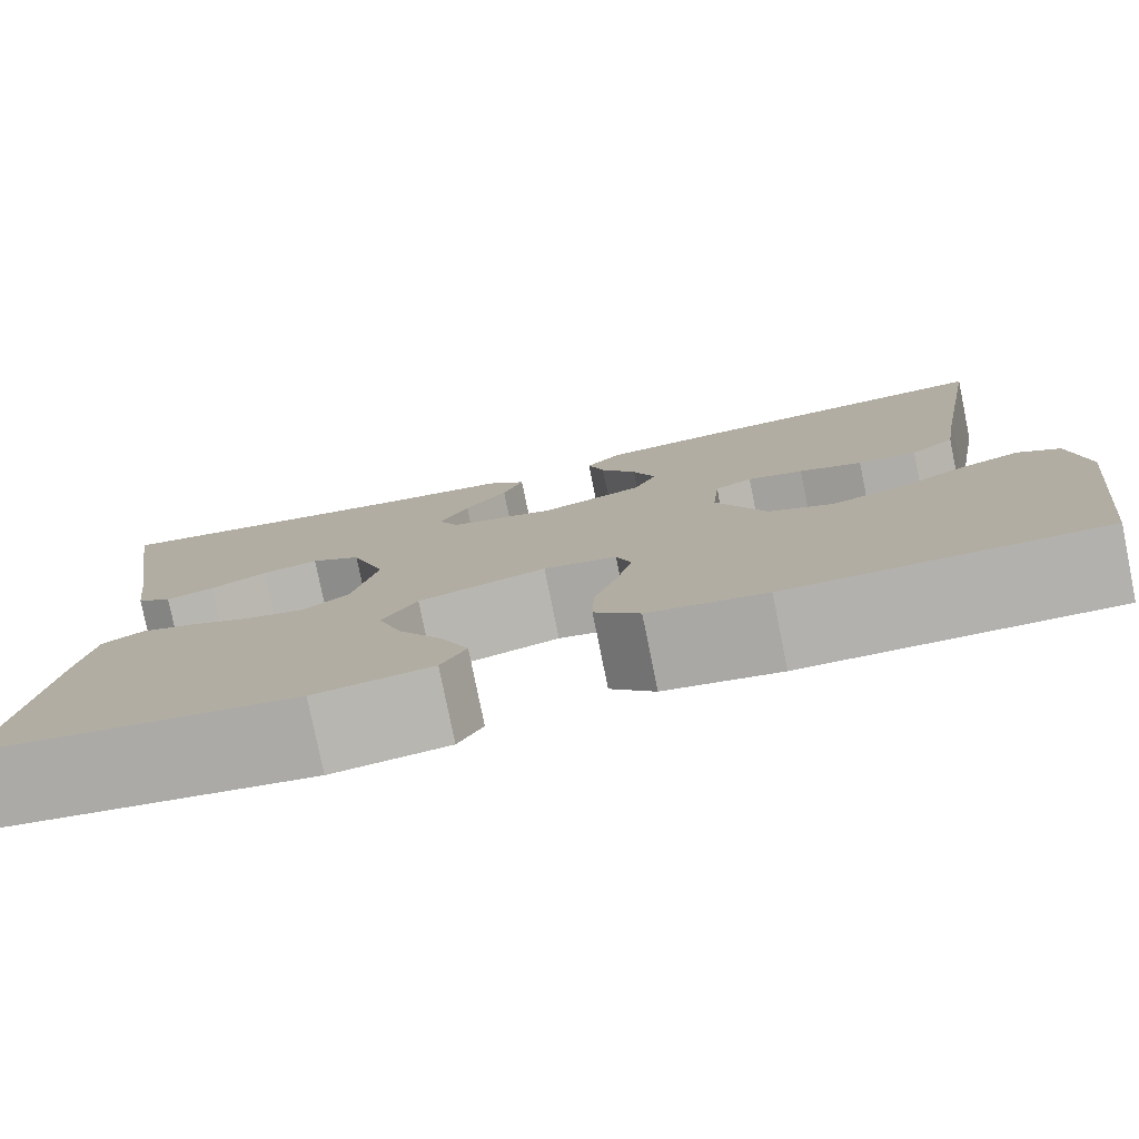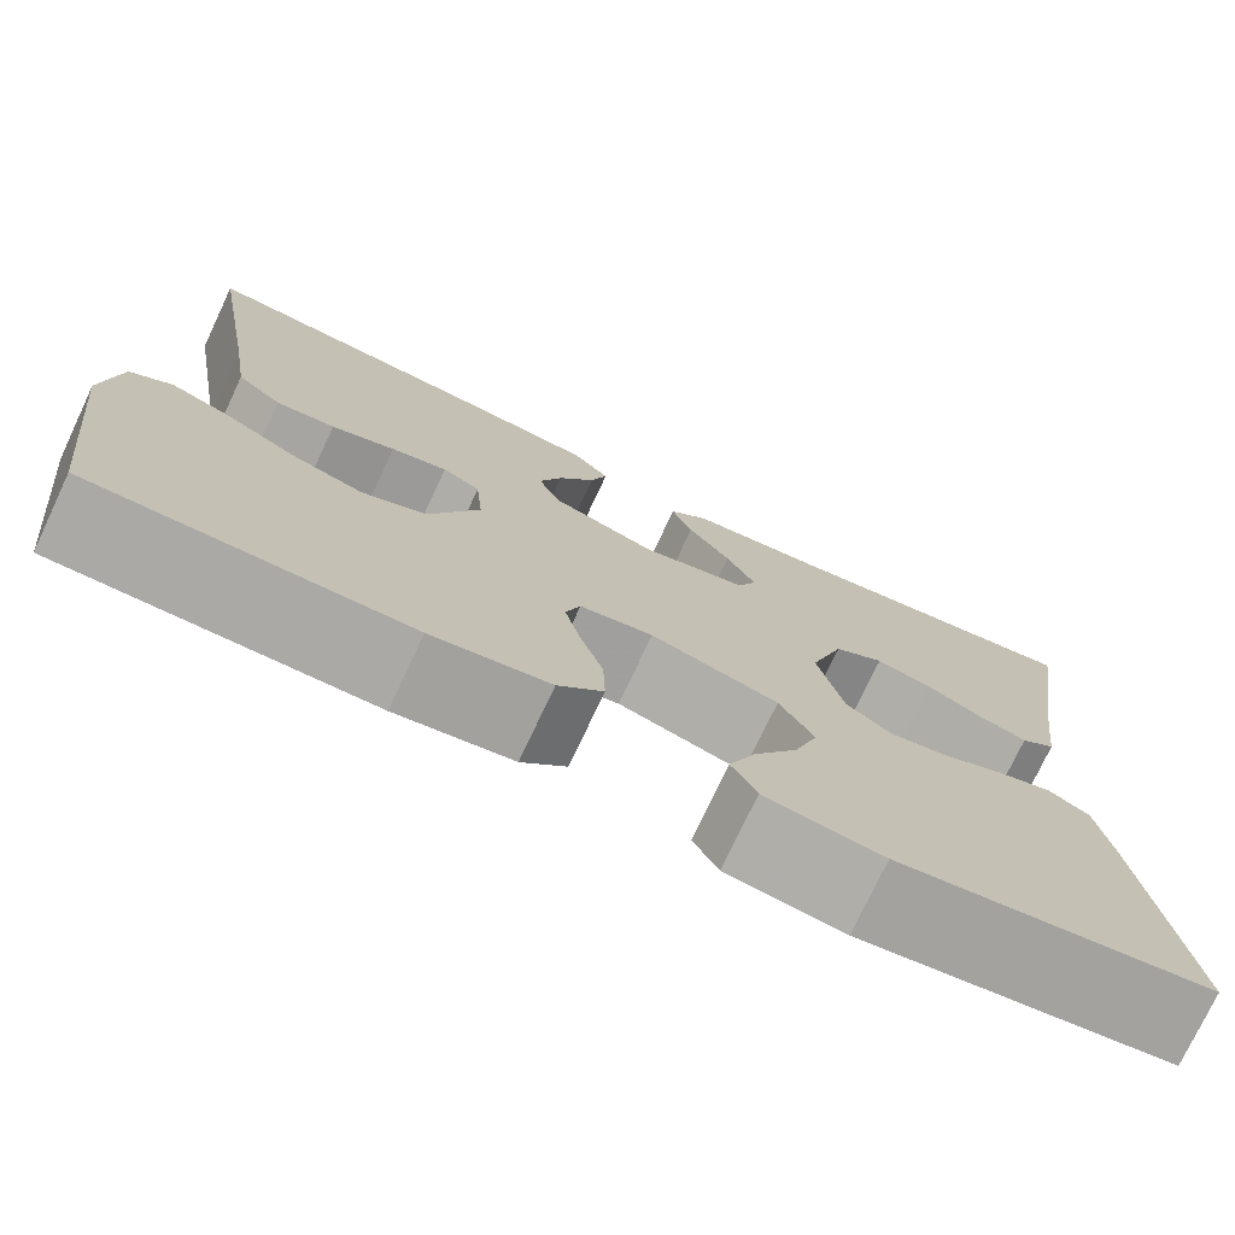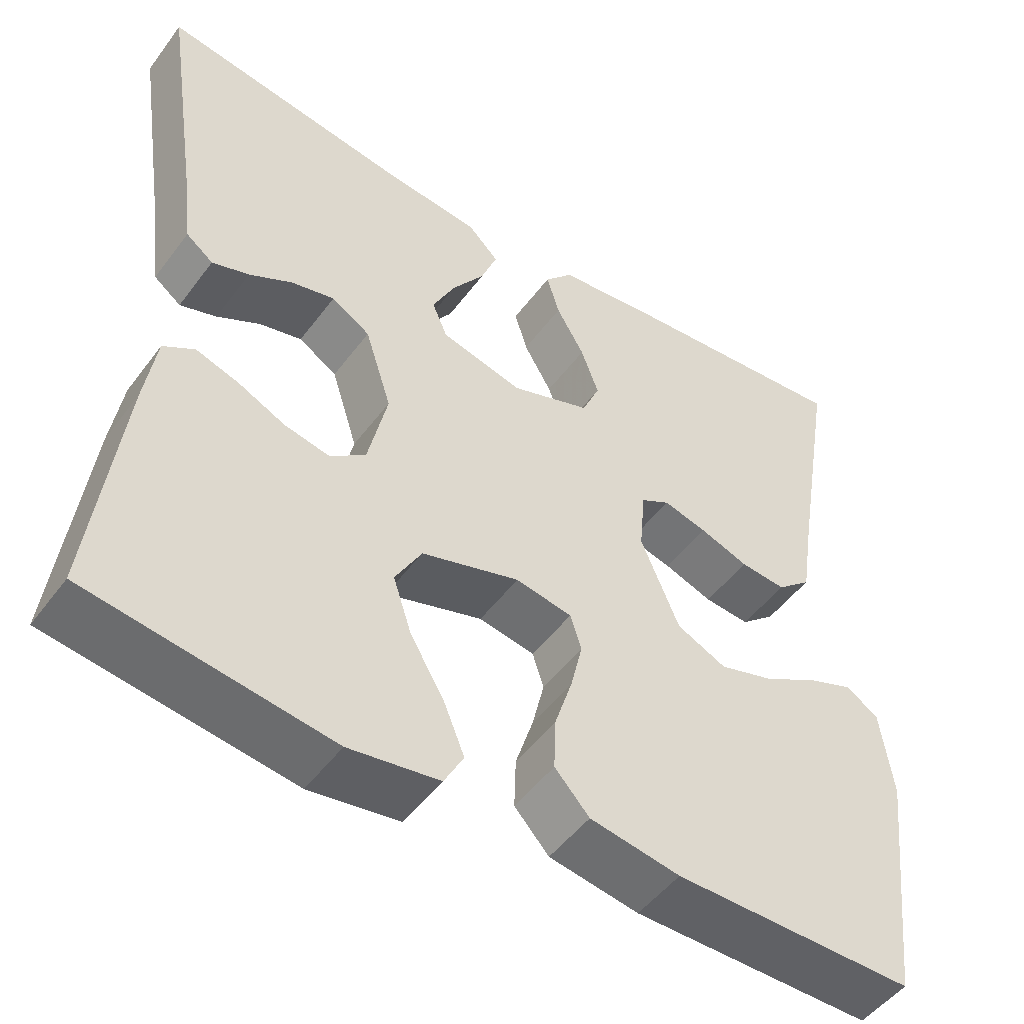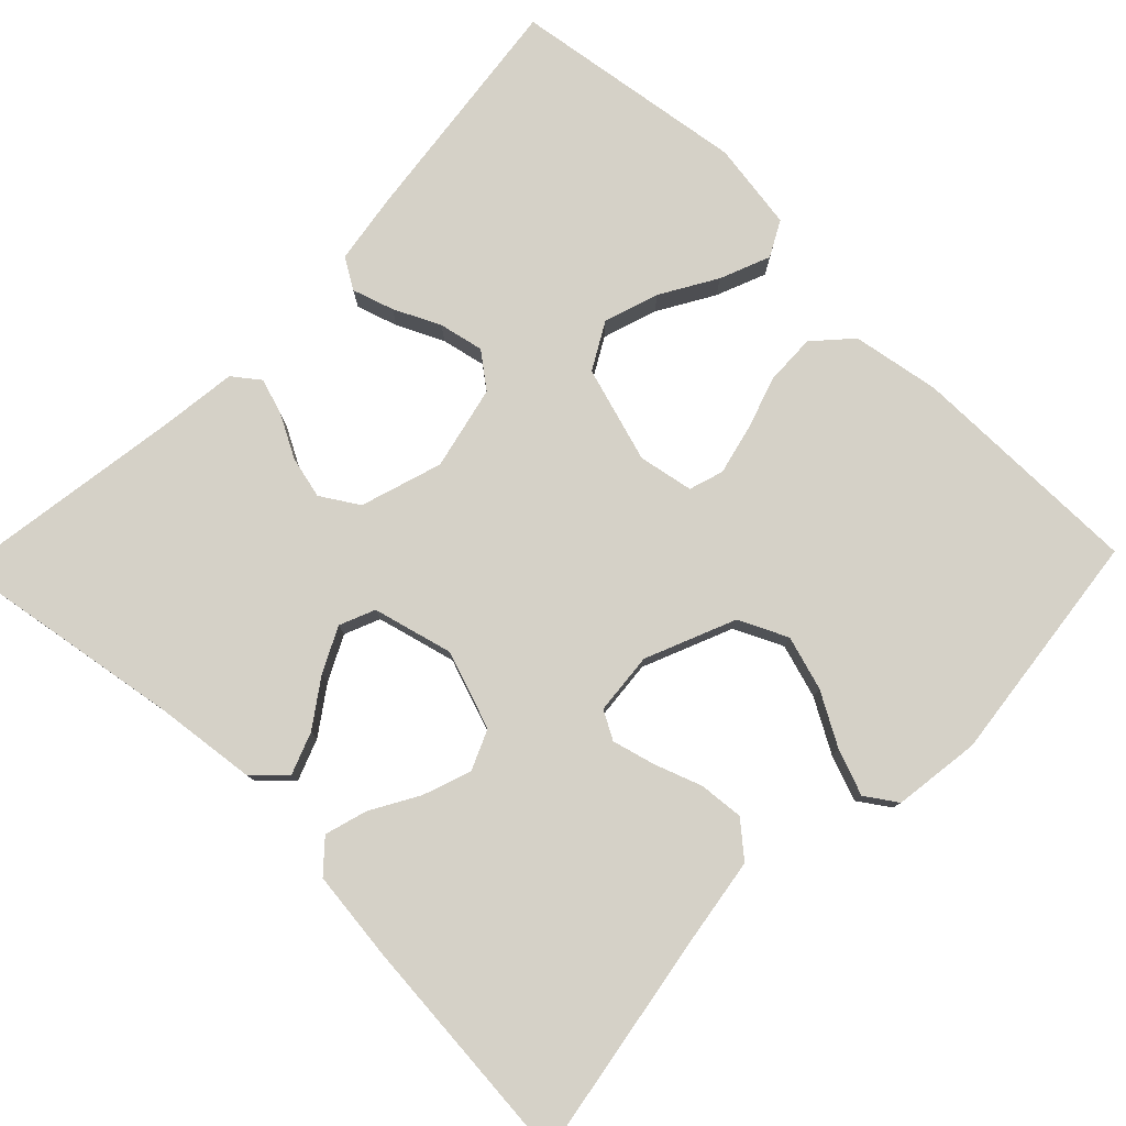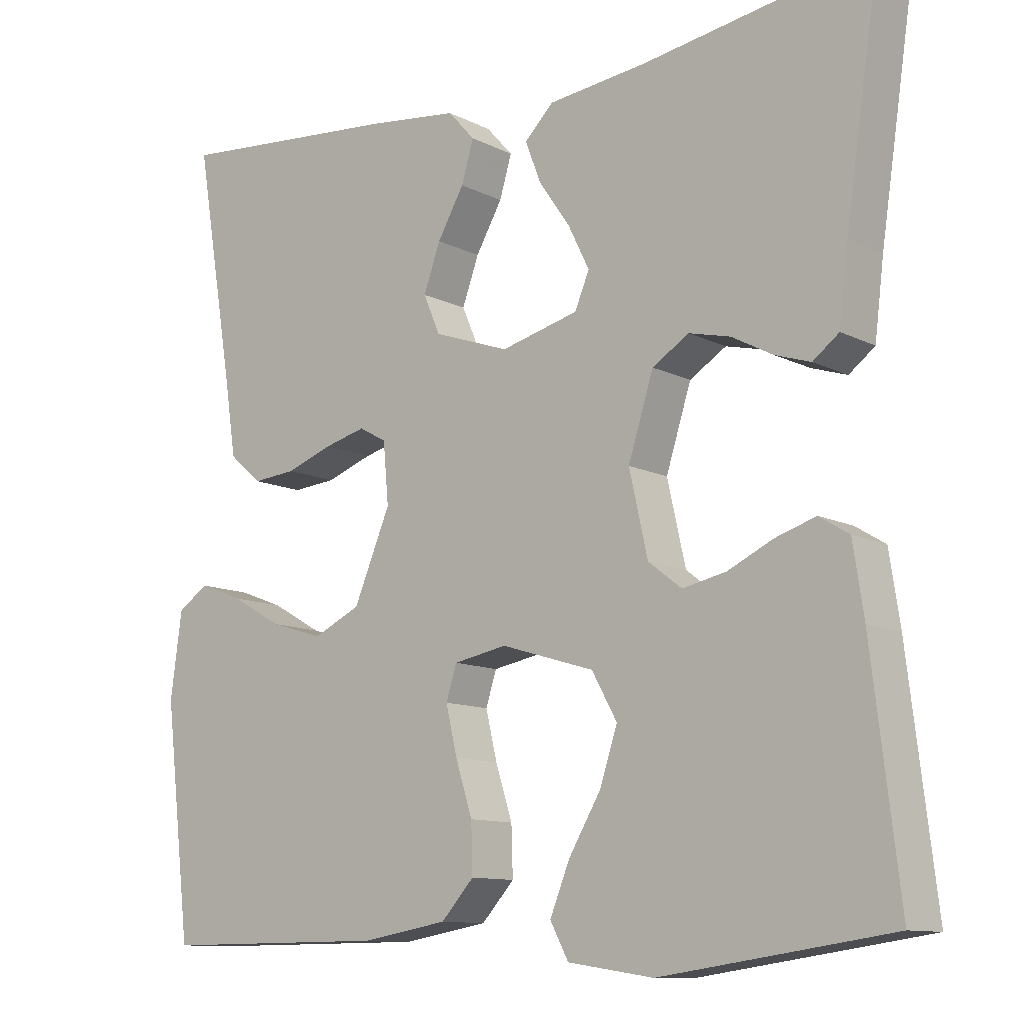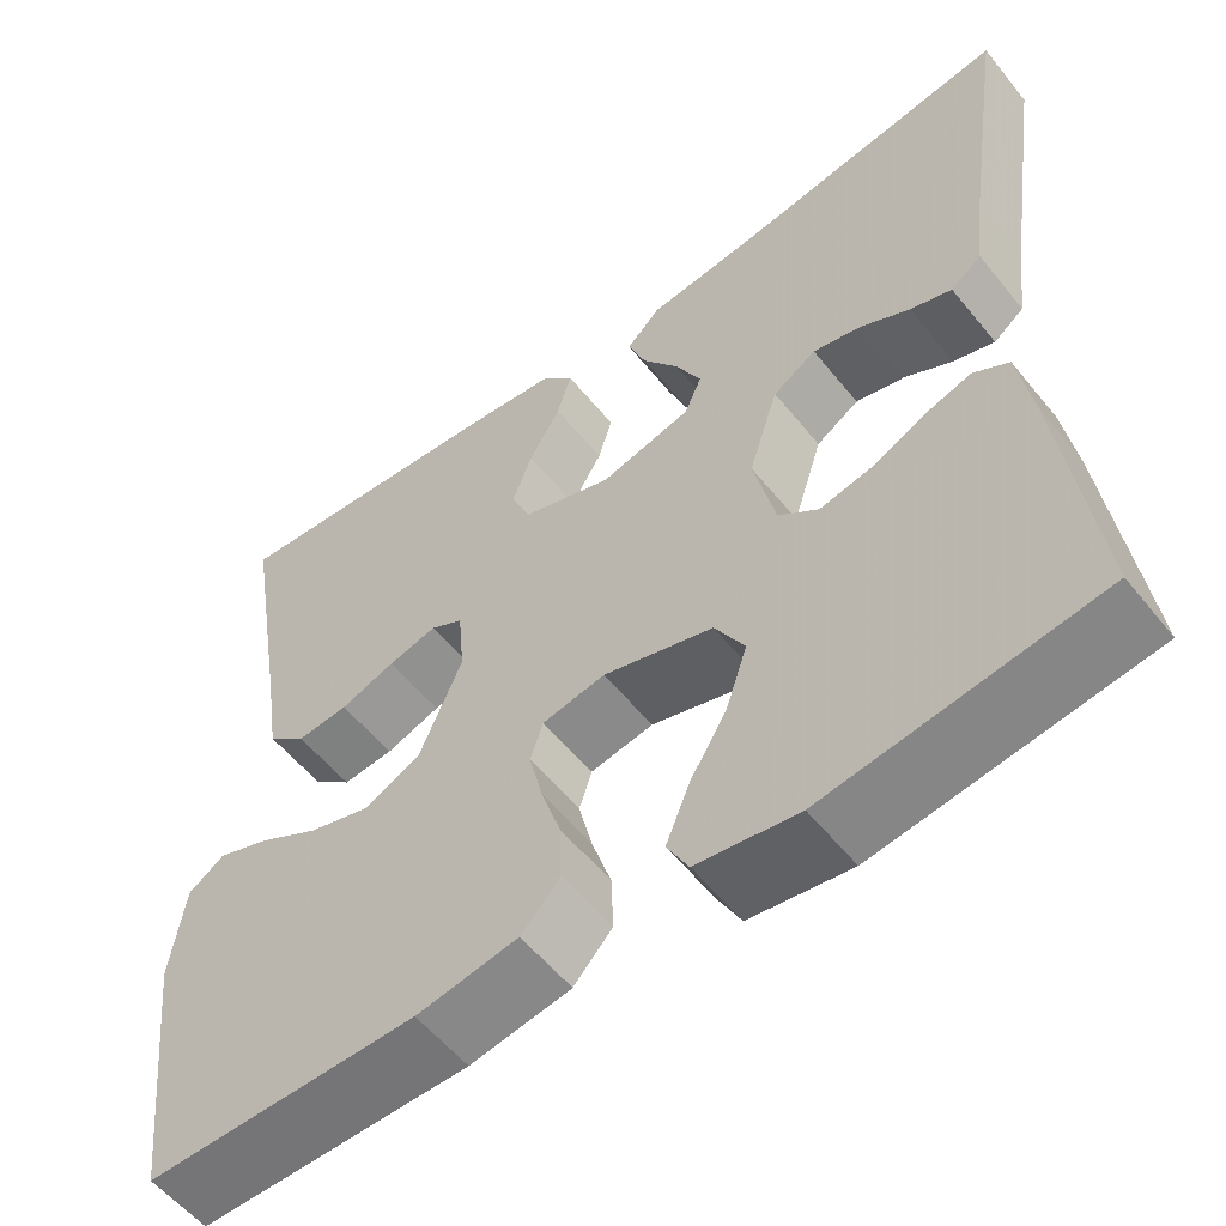
<metadata>
{"format":"obj","ext":"obj","renderer":"f3d","projection":"perspective","resolution":1024,"background":"white","views":[{"elev":-79.3,"azim":11.5,"up":"+Z"},{"elev":-75.7,"azim":154.8,"up":"+Z"},{"elev":-49.7,"azim":-35.2,"up":"+Z"},{"elev":79.1,"azim":44.1,"up":"+Y"},{"elev":-11.1,"azim":-140.7,"up":"+Z"},{"elev":-56.5,"azim":-141.6,"up":"+Z"}]}
</metadata>
<code>
v -0.5 0.07 0.5
v -0.2 0.07 0.452
v -0.07 0.07 0.437
v -0.032 0.07 0.399
v -0.052 0.07 0.346
v -0.093 0.07 0.287
v -0.121 0.07 0.23
v -0.102 0.07 0.185
v 0 0.07 0.159
v 0.099 0.07 0.194
v 0.121 0.07 0.245
v 0.099 0.07 0.306
v 0.064 0.07 0.367
v 0.048 0.07 0.421
v 0.083 0.07 0.46
v 0.2 0.07 0.474
v 0.5 0.07 0.5
v 0.45 0.07 0.2
v 0.434 0.07 0.095
v 0.391 0.07 0.058
v 0.334 0.07 0.063
v 0.273 0.07 0.085
v 0.219 0.07 0.099
v 0.183 0.07 0.079
v 0.176 0.07 0
v 0.224 0.07 -0.114
v 0.286 0.07 -0.143
v 0.355 0.07 -0.122
v 0.422 0.07 -0.084
v 0.48 0.07 -0.062
v 0.52 0.07 -0.089
v 0.535 0.07 -0.2
v 0.5 0.07 -0.5
v 0.2 0.07 -0.499
v 0.088 0.07 -0.48
v 0.045 0.07 -0.433
v 0.047 0.07 -0.369
v 0.069 0.07 -0.3
v 0.084 0.07 -0.237
v 0.07 0.07 -0.193
v 0 0.07 -0.18
v -0.122 0.07 -0.217
v -0.155 0.07 -0.276
v -0.132 0.07 -0.346
v -0.09 0.07 -0.417
v -0.064 0.07 -0.481
v -0.088 0.07 -0.526
v -0.2 0.07 -0.543
v -0.5 0.07 -0.5
v -0.464 0.07 -0.2
v -0.45 0.07 -0.108
v -0.411 0.07 -0.084
v -0.358 0.07 -0.101
v -0.299 0.07 -0.129
v -0.242 0.07 -0.141
v -0.198 0.07 -0.107
v -0.174 0.07 0
v -0.207 0.07 0.104
v -0.255 0.07 0.134
v -0.309 0.07 0.121
v -0.363 0.07 0.092
v -0.409 0.07 0.077
v -0.443 0.07 0.103
v -0.455 0.07 0.2
v -0.5 0 0.5
v -0.2 0 0.452
v -0.07 0 0.437
v -0.032 0 0.399
v -0.052 0 0.346
v -0.093 0 0.287
v -0.121 0 0.23
v -0.102 0 0.185
v 0 0 0.159
v 0.099 0 0.194
v 0.121 0 0.245
v 0.099 0 0.306
v 0.064 0 0.367
v 0.048 0 0.421
v 0.083 0 0.46
v 0.2 0 0.474
v 0.5 0 0.5
v 0.45 0 0.2
v 0.434 0 0.095
v 0.391 0 0.058
v 0.334 0 0.063
v 0.273 0 0.085
v 0.219 0 0.099
v 0.183 0 0.079
v 0.176 0 0
v 0.224 0 -0.114
v 0.286 0 -0.143
v 0.355 0 -0.122
v 0.422 0 -0.084
v 0.48 0 -0.062
v 0.52 0 -0.089
v 0.535 0 -0.2
v 0.5 0 -0.5
v 0.2 0 -0.499
v 0.088 0 -0.48
v 0.045 0 -0.433
v 0.047 0 -0.369
v 0.069 0 -0.3
v 0.084 0 -0.237
v 0.07 0 -0.193
v 0 0 -0.18
v -0.122 0 -0.217
v -0.155 0 -0.276
v -0.132 0 -0.346
v -0.09 0 -0.417
v -0.064 0 -0.481
v -0.088 0 -0.526
v -0.2 0 -0.543
v -0.5 0 -0.5
v -0.464 0 -0.2
v -0.45 0 -0.108
v -0.411 0 -0.084
v -0.358 0 -0.101
v -0.299 0 -0.129
v -0.242 0 -0.141
v -0.198 0 -0.107
v -0.174 0 0
v -0.207 0 0.104
v -0.255 0 0.134
v -0.309 0 0.121
v -0.363 0 0.092
v -0.409 0 0.077
v -0.443 0 0.103
v -0.455 0 0.2
f 61 62 63 64
f 60 61 64 1
f 59 60 1 2
f 58 59 2 3
f 51 52 53 54
f 51 54 55
f 50 51 55
f 49 50 55
f 48 49 55 56
f 44 45 46 47
f 43 44 47 48
f 35 36 37 38
f 35 38 39
f 34 35 39
f 33 34 39 40
f 31 32 33 40
f 28 29 30 31
f 27 28 31
f 19 20 21 22
f 18 19 22 23
f 17 18 23
f 16 17 23 24
f 12 13 14 15
f 11 12 15 16
f 3 4 5 6
f 3 6 7
f 58 3 7
f 57 58 7 8
f 43 48 56 57
f 42 43 57 8
f 41 42 8 9
f 40 41 9 10
f 11 16 24 25
f 40 10 11 25
f 40 25 26
f 27 31 40
f 26 27 40
f 128 127 126 125
f 65 128 125 124
f 66 65 124 123
f 67 66 123 122
f 118 117 116 115
f 119 118 115
f 119 115 114
f 119 114 113
f 120 119 113 112
f 111 110 109 108
f 112 111 108 107
f 102 101 100 99
f 103 102 99
f 103 99 98
f 104 103 98 97
f 104 97 96 95
f 95 94 93 92
f 95 92 91
f 86 85 84 83
f 87 86 83 82
f 87 82 81
f 88 87 81 80
f 79 78 77 76
f 80 79 76 75
f 70 69 68 67
f 71 70 67
f 71 67 122
f 72 71 122 121
f 121 120 112 107
f 72 121 107 106
f 73 72 106 105
f 74 73 105 104
f 89 88 80 75
f 89 75 74 104
f 90 89 104
f 104 95 91
f 104 91 90
f 1 65 66 2
f 2 66 67 3
f 3 67 68 4
f 4 68 69 5
f 5 69 70 6
f 6 70 71 7
f 7 71 72 8
f 8 72 73 9
f 9 73 74 10
f 10 74 75 11
f 11 75 76 12
f 12 76 77 13
f 13 77 78 14
f 14 78 79 15
f 15 79 80 16
f 16 80 81 17
f 17 81 82 18
f 18 82 83 19
f 19 83 84 20
f 20 84 85 21
f 21 85 86 22
f 22 86 87 23
f 23 87 88 24
f 24 88 89 25
f 25 89 90 26
f 26 90 91 27
f 27 91 92 28
f 28 92 93 29
f 29 93 94 30
f 30 94 95 31
f 31 95 96 32
f 32 96 97 33
f 33 97 98 34
f 34 98 99 35
f 35 99 100 36
f 36 100 101 37
f 37 101 102 38
f 38 102 103 39
f 39 103 104 40
f 40 104 105 41
f 41 105 106 42
f 42 106 107 43
f 43 107 108 44
f 44 108 109 45
f 45 109 110 46
f 46 110 111 47
f 47 111 112 48
f 48 112 113 49
f 49 113 114 50
f 50 114 115 51
f 51 115 116 52
f 52 116 117 53
f 53 117 118 54
f 54 118 119 55
f 55 119 120 56
f 56 120 121 57
f 57 121 122 58
f 58 122 123 59
f 59 123 124 60
f 60 124 125 61
f 61 125 126 62
f 62 126 127 63
f 63 127 128 64
f 64 128 65 1

</code>
